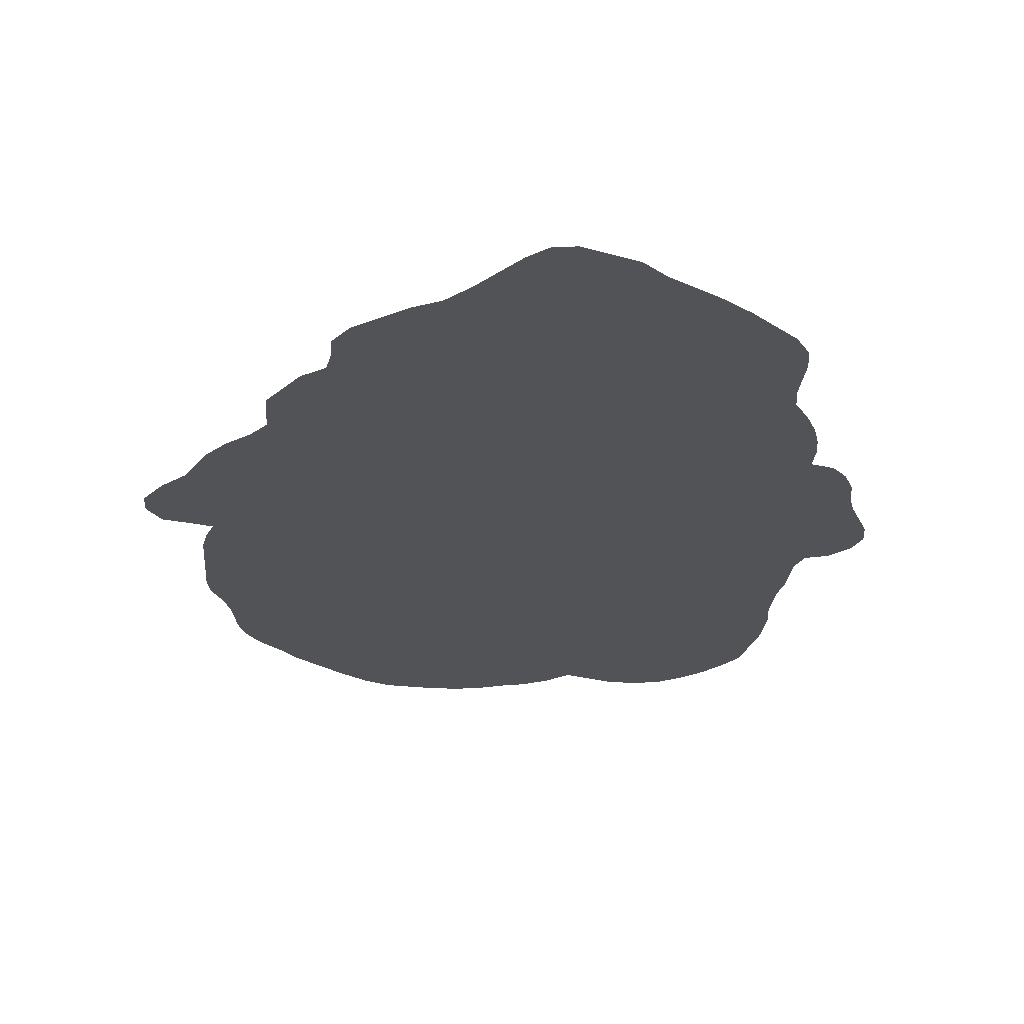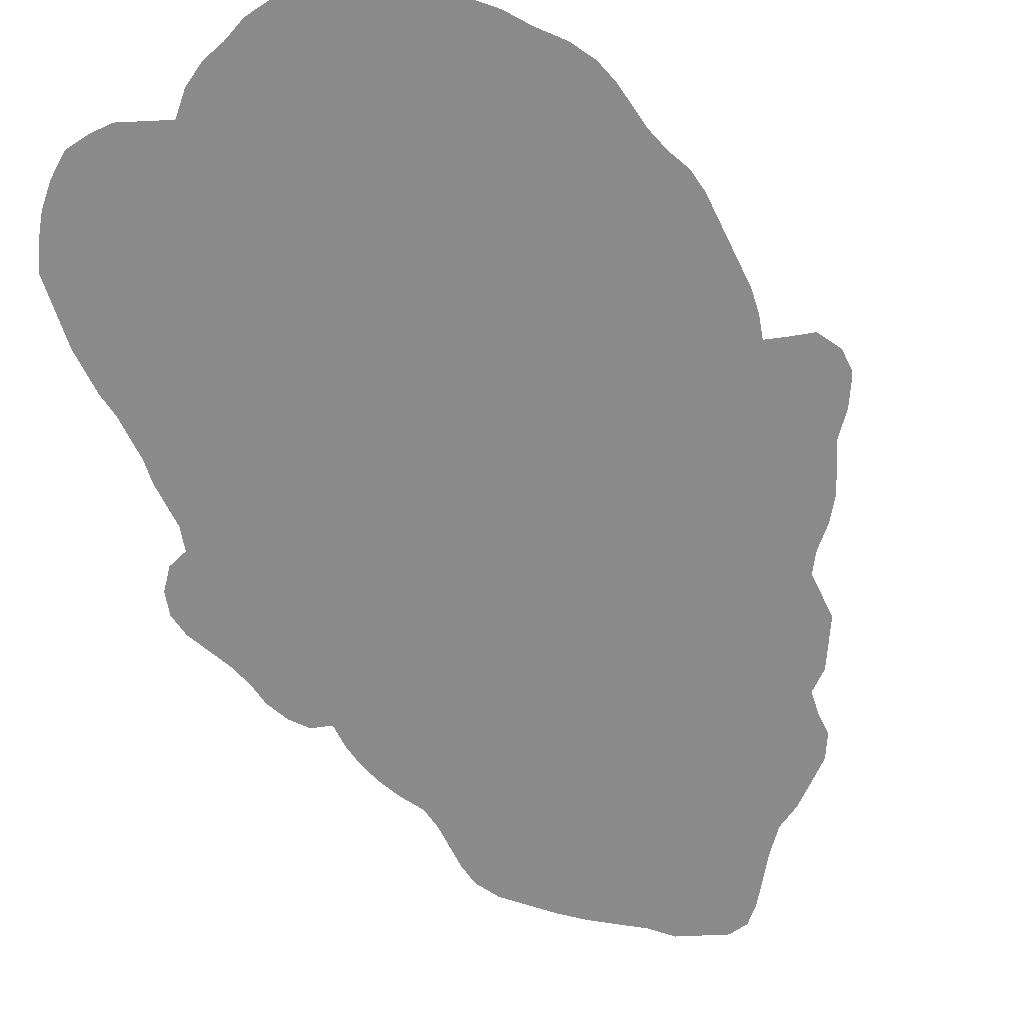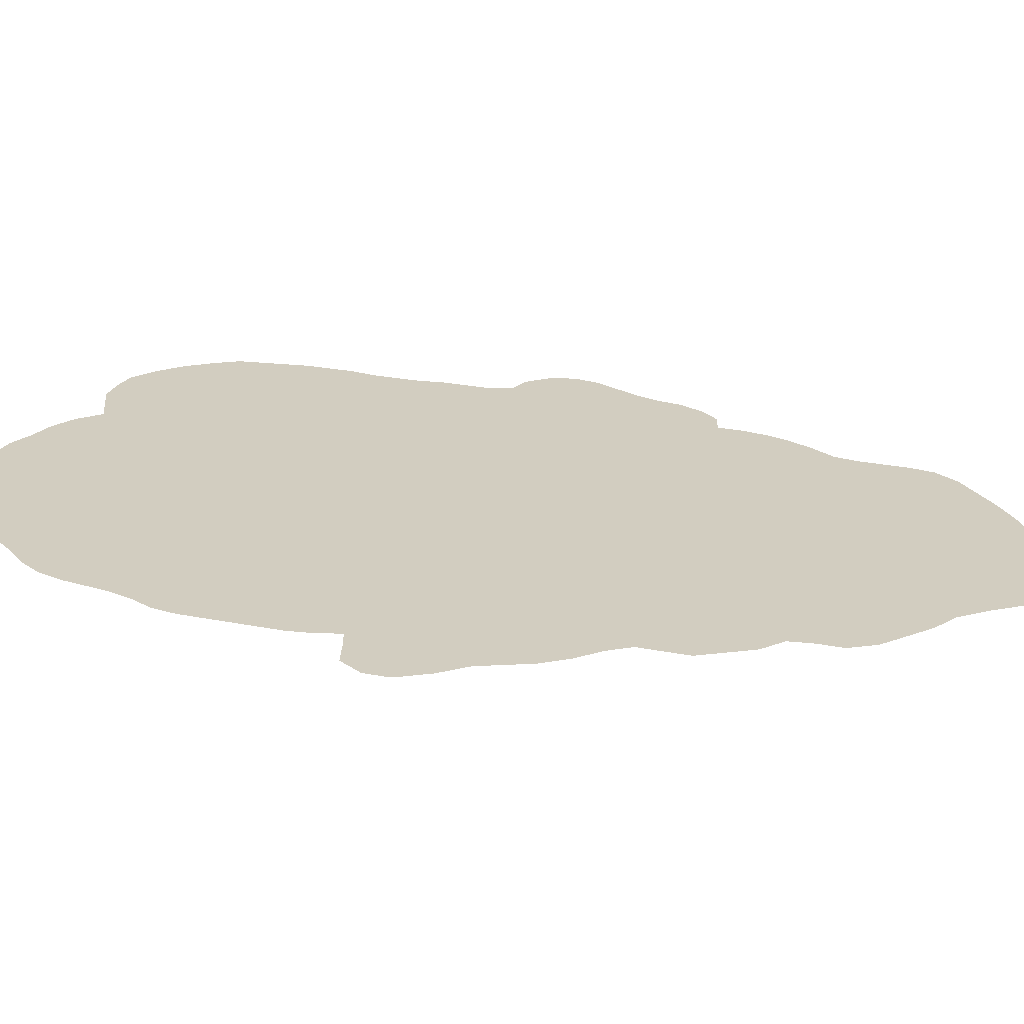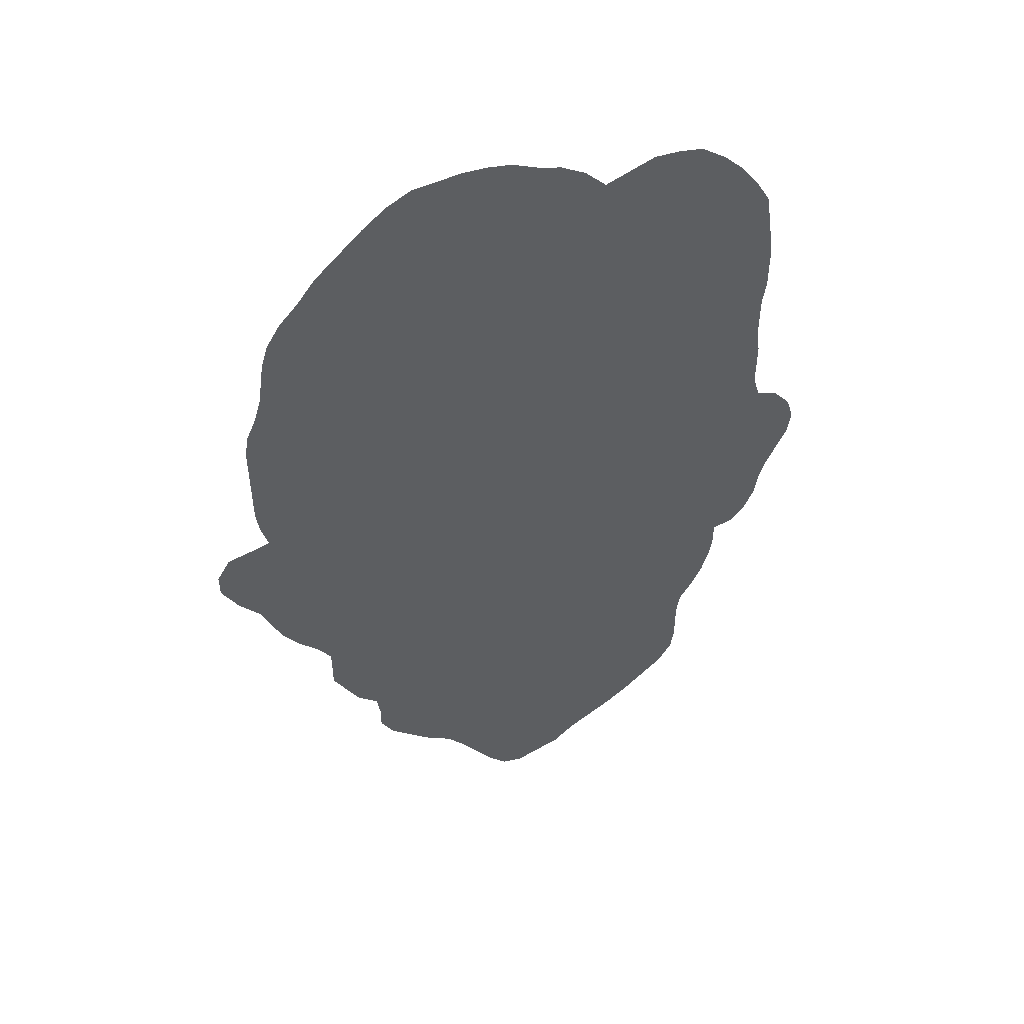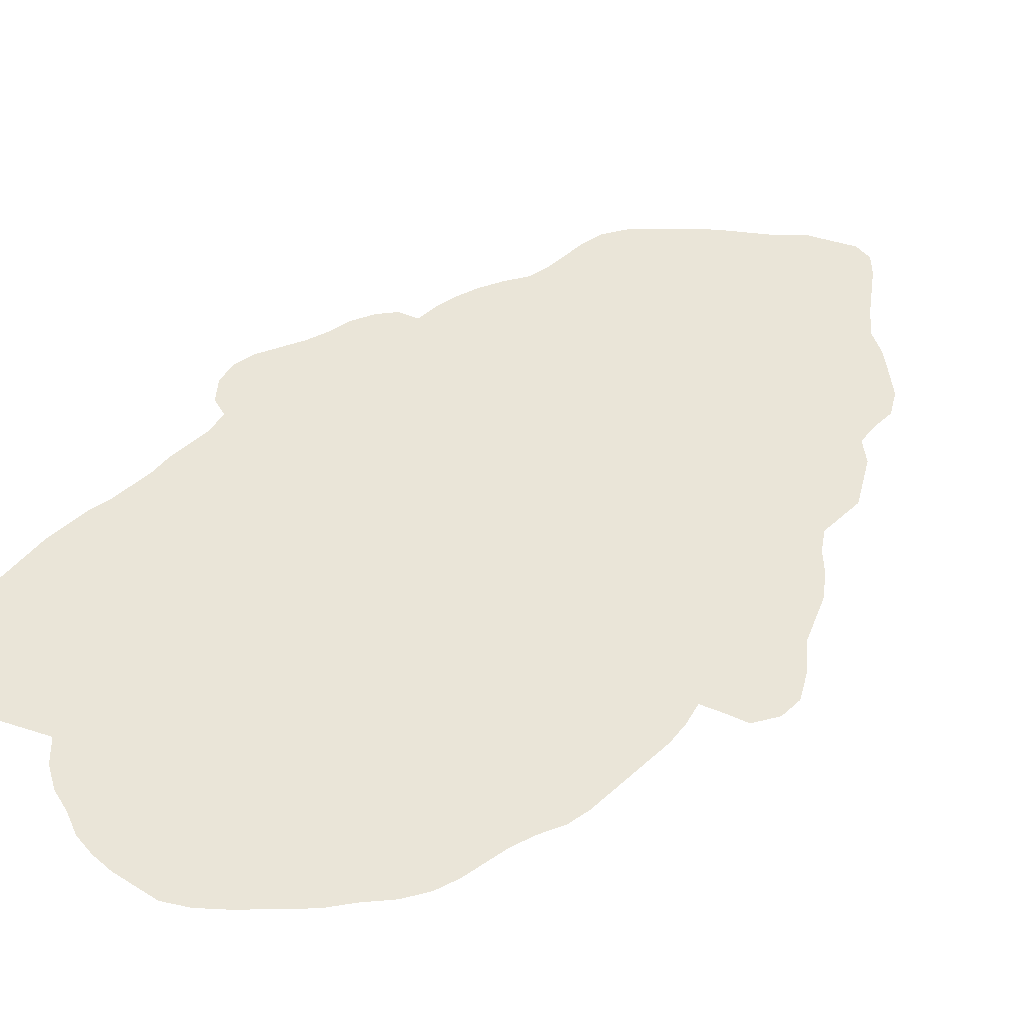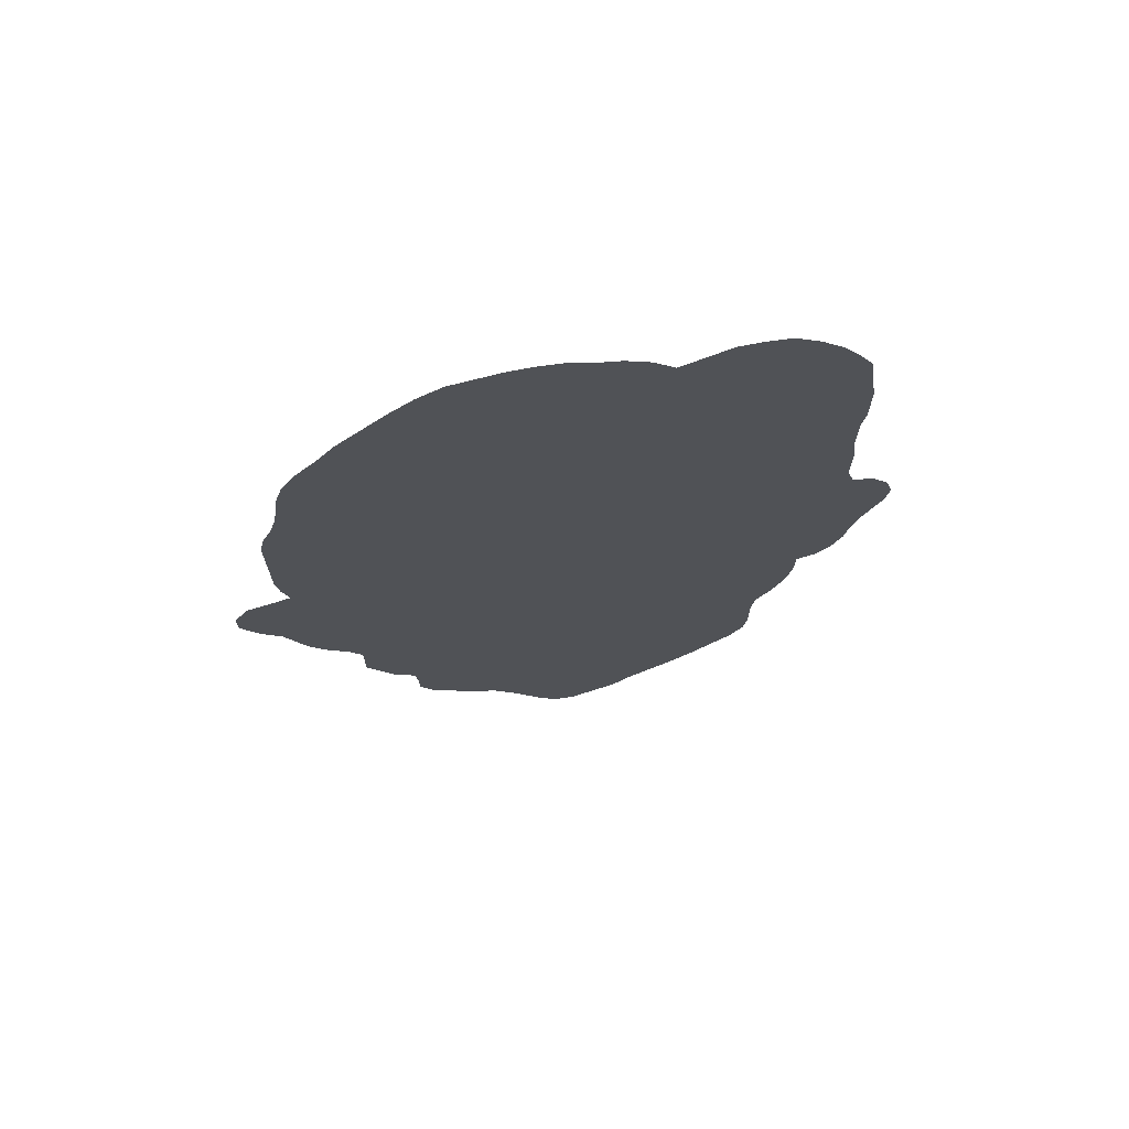
<metadata>
{"format":"obj","ext":"obj","renderer":"f3d","projection":"perspective","resolution":1024,"background":"white","views":[{"elev":-22.2,"azim":-4.3,"up":"+Z"},{"elev":-63.6,"azim":-154.1,"up":"+Z"},{"elev":24.6,"azim":-71.7,"up":"+Z"},{"elev":51.1,"azim":-18.7,"up":"+Y"},{"elev":45.3,"azim":-136.2,"up":"+Z"},{"elev":71.6,"azim":-11.2,"up":"+Y"}]}
</metadata>
<code>
v 0 0.4932 0
v 0 0.517 0
v 0.01361 0.5408 0
v 0.03741 0.5476 0
v 0.05782 0.5544 0
v 0.05102 0.5782 0
v 0.04762 0.602 0
v 0.04762 0.6259 0
v 0.04762 0.6497 0
v 0.04762 0.6735 0
v 0.04762 0.6973 0
v 0.05102 0.7211 0
v 0.06122 0.7449 0
v 0.06803 0.7687 0
v 0.07143 0.7925 0
v 0.07483 0.8163 0
v 0.08163 0.8401 0
v 0.09524 0.8639 0
v 0.1157 0.8878 0
v 0.1326 0.9116 0
v 0.1565 0.9354 0
v 0.1803 0.9592 0
v 0.2041 0.9796 0
v 0.2279 0.9932 0
v 0.2517 0.9966 0
v 0.2755 1 0
v 0.2993 1 0
v 0.3231 0.9966 0
v 0.3469 0.9864 0
v 0.3708 0.9796 0
v 0.3946 0.966 0
v 0.415 0.9456 0
v 0.4388 0.9558 0
v 0.4626 0.966 0
v 0.4864 0.966 0
v 0.5102 0.9626 0
v 0.534 0.9456 0
v 0.5544 0.9252 0
v 0.5714 0.9014 0
v 0.585 0.8776 0
v 0.5884 0.8537 0
v 0.5918 0.8299 0
v 0.5952 0.8061 0
v 0.5952 0.7823 0
v 0.5952 0.7585 0
v 0.5918 0.7347 0
v 0.5918 0.7109 0
v 0.5918 0.6871 0
v 0.5952 0.6633 0
v 0.5952 0.6395 0
v 0.5952 0.6157 0
v 0.602 0.5918 0
v 0.6224 0.585 0
v 0.6395 0.5646 0
v 0.6463 0.5408 0
v 0.6429 0.517 0
v 0.6327 0.4932 0
v 0.6224 0.4694 0
v 0.6157 0.4456 0
v 0.6122 0.4218 0
v 0.602 0.398 0
v 0.5884 0.381 0
v 0.568 0.3741 0
v 0.568 0.3503 0
v 0.5646 0.3265 0
v 0.5578 0.3027 0
v 0.5476 0.2789 0
v 0.534 0.2551 0
v 0.5306 0.2313 0
v 0.5306 0.2075 0
v 0.5306 0.1837 0
v 0.5272 0.1599 0
v 0.5136 0.1361 0
v 0.4932 0.1157 0
v 0.4728 0.09524 0
v 0.449 0.07483 0
v 0.4252 0.05782 0
v 0.4014 0.04082 0
v 0.381 0.02041 0
v 0.3571 0.0102 0
v 0.3333 0 0
v 0.3129 0.003401 0
v 0.2959 0.02041 0
v 0.2789 0.04422 0
v 0.2619 0.06803 0
v 0.2415 0.09184 0
v 0.2177 0.1054 0
v 0.1973 0.1225 0
v 0.1735 0.1429 0
v 0.1599 0.1667 0
v 0.1599 0.1905 0
v 0.1565 0.2143 0
v 0.1361 0.2313 0
v 0.1225 0.2551 0
v 0.1088 0.2789 0
v 0.1088 0.3027 0
v 0.1088 0.3265 0
v 0.09524 0.3469 0
v 0.07483 0.3674 0
v 0.05782 0.3912 0
v 0.04762 0.415 0
v 0.03741 0.4388 0
v 0.01701 0.4626 0
v 0.003401 0.4864 0
f 71 73 72
f 63 68 67
f 63 67 66
f 60 63 61
f 61 63 62
f 78 85 84
f 14 32 19
f 19 32 21
f 59 63 60
f 52 63 59
f 52 59 58
f 52 56 55
f 2 4 3
f 5 98 63
f 5 63 52
f 5 52 51
f 5 51 50
f 68 97 92
f 63 97 68
f 63 98 97
f 9 13 10
f 11 13 12
f 10 13 11
f 16 18 17
f 16 19 18
f 71 74 73
f 77 86 85
f 77 85 78
f 63 66 65
f 78 84 79
f 79 84 80
f 86 92 87
f 88 91 89
f 89 91 90
f 87 92 91
f 87 91 88
f 80 84 83
f 81 83 82
f 80 83 81
f 33 39 38
f 32 39 33
f 33 38 37
f 32 44 43
f 52 55 54
f 52 54 53
f 52 57 56
f 52 58 57
f 4 103 5
f 5 103 102
f 92 97 96
f 21 32 29
f 21 29 22
f 25 29 26
f 22 29 25
f 19 21 20
f 14 19 15
f 15 19 16
f 70 74 71
f 75 86 76
f 76 86 77
f 63 65 64
f 35 37 36
f 33 37 35
f 33 35 34
f 39 41 40
f 32 41 39
f 4 104 103
f 1 104 2
f 2 104 4
f 5 102 101
f 99 101 100
f 5 101 98
f 98 101 99
f 8 50 9
f 5 50 8
f 5 8 6
f 6 8 7
f 94 96 95
f 92 94 93
f 92 96 94
f 23 25 24
f 22 25 23
f 30 32 31
f 29 32 30
f 26 29 27
f 27 29 28
f 69 75 74
f 69 74 70
f 69 86 75
f 68 92 69
f 69 92 86
f 32 43 42
f 32 42 41
f 32 46 44
f 44 46 45
f 32 47 46
f 14 48 32
f 32 48 47
f 13 48 14
f 9 48 13
f 9 50 48
f 48 50 49

</code>
